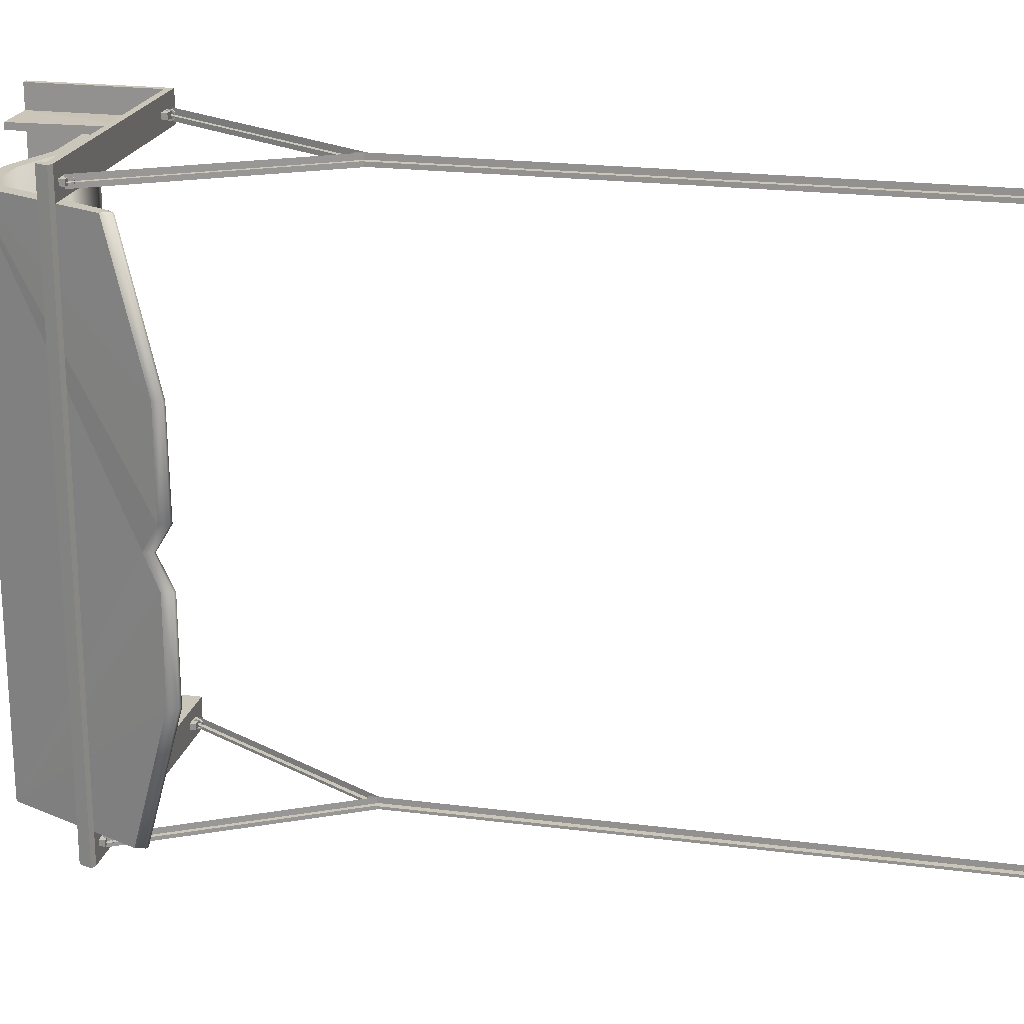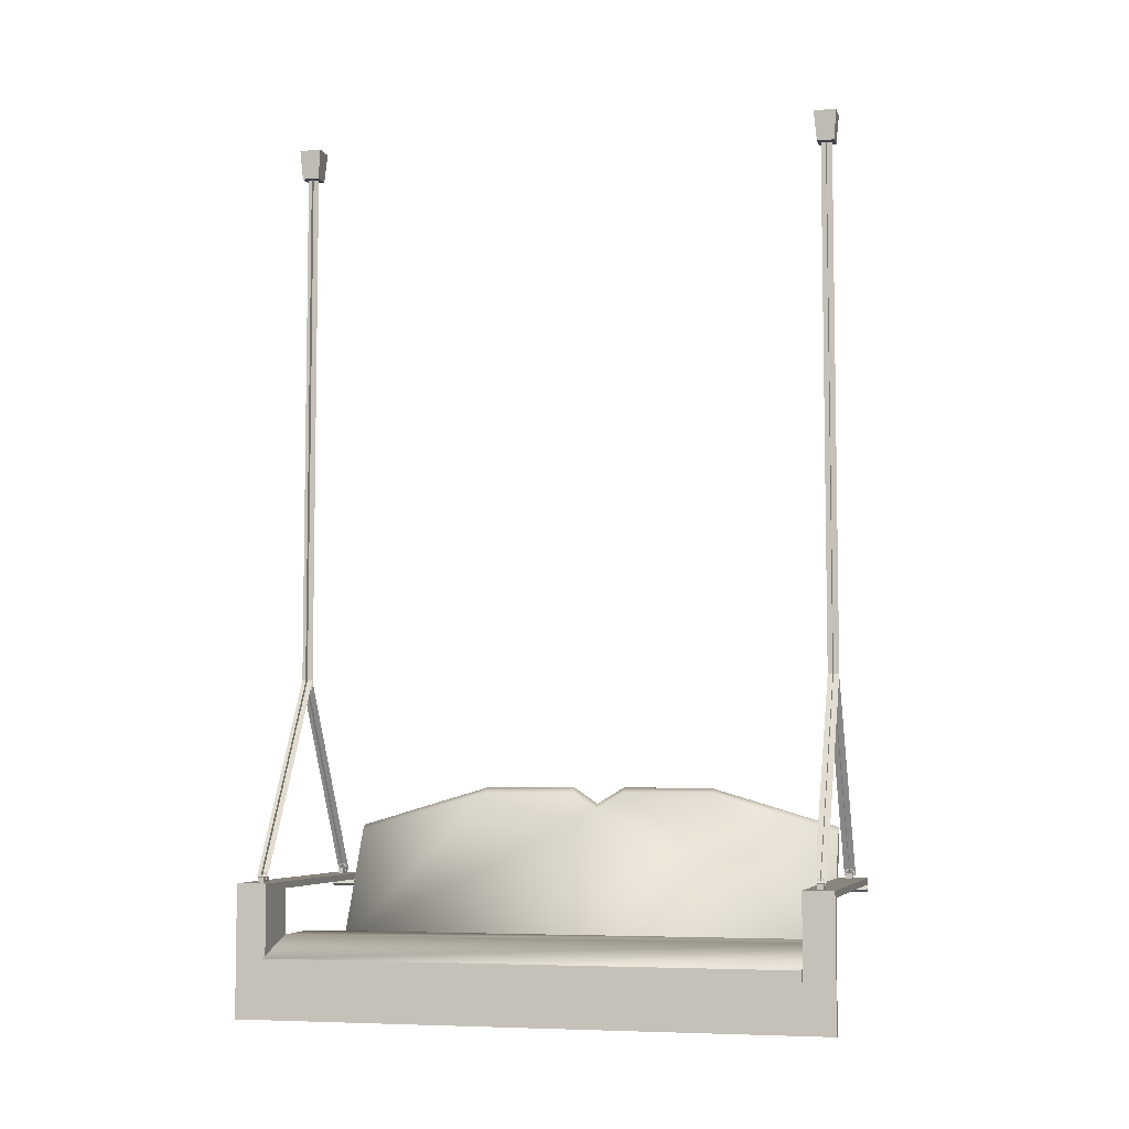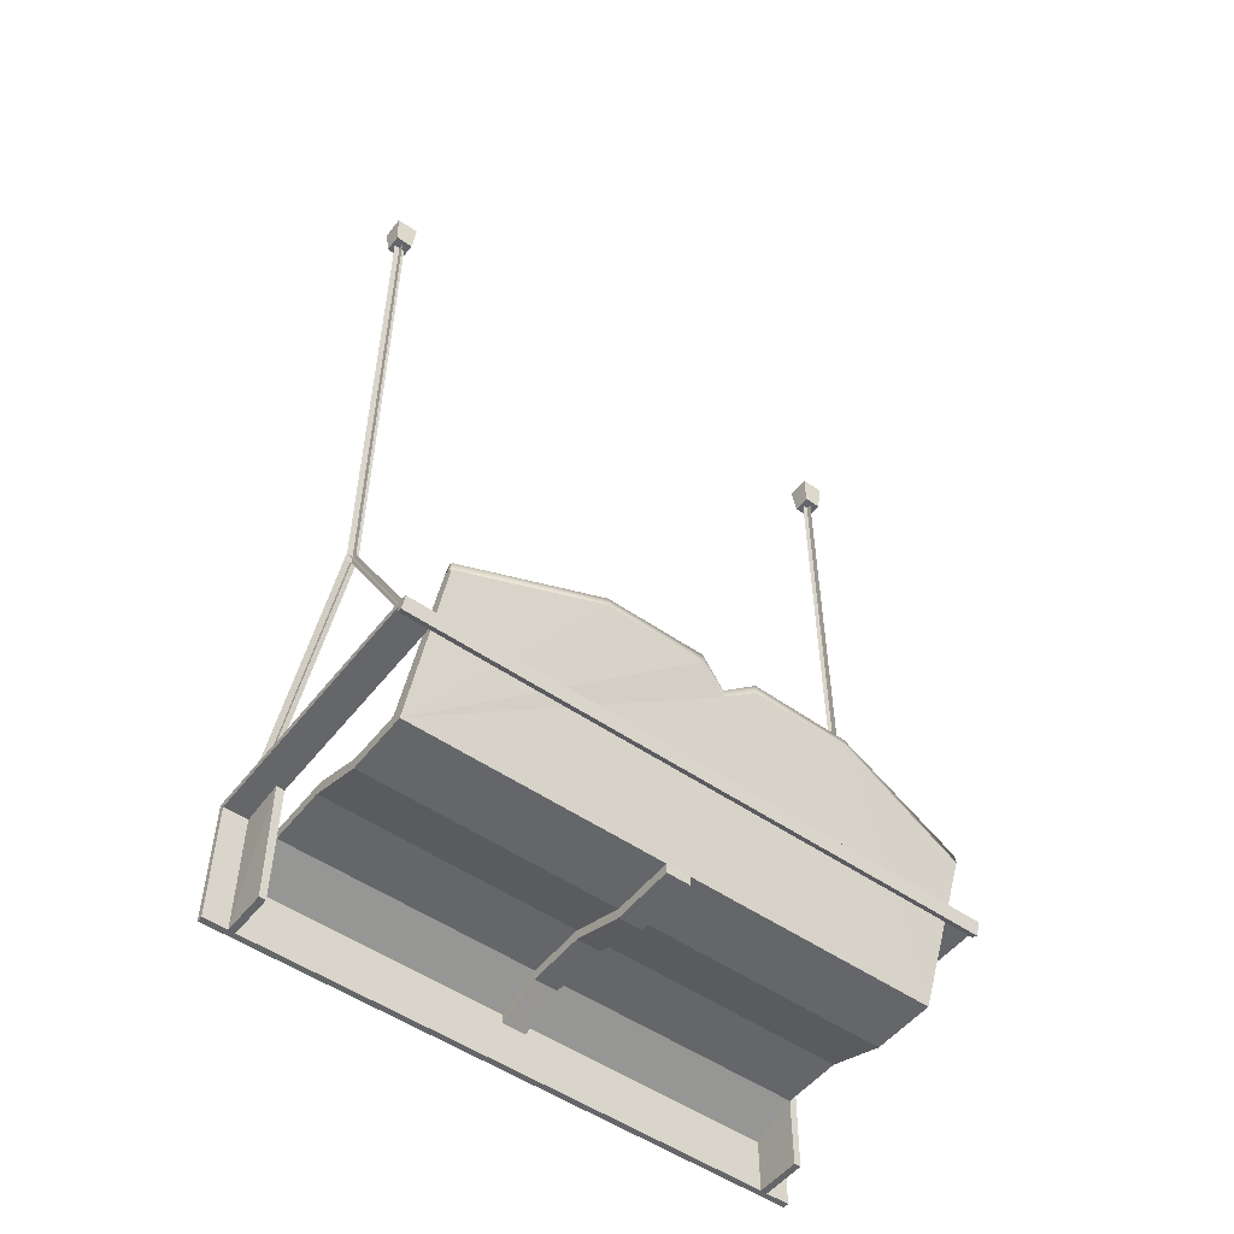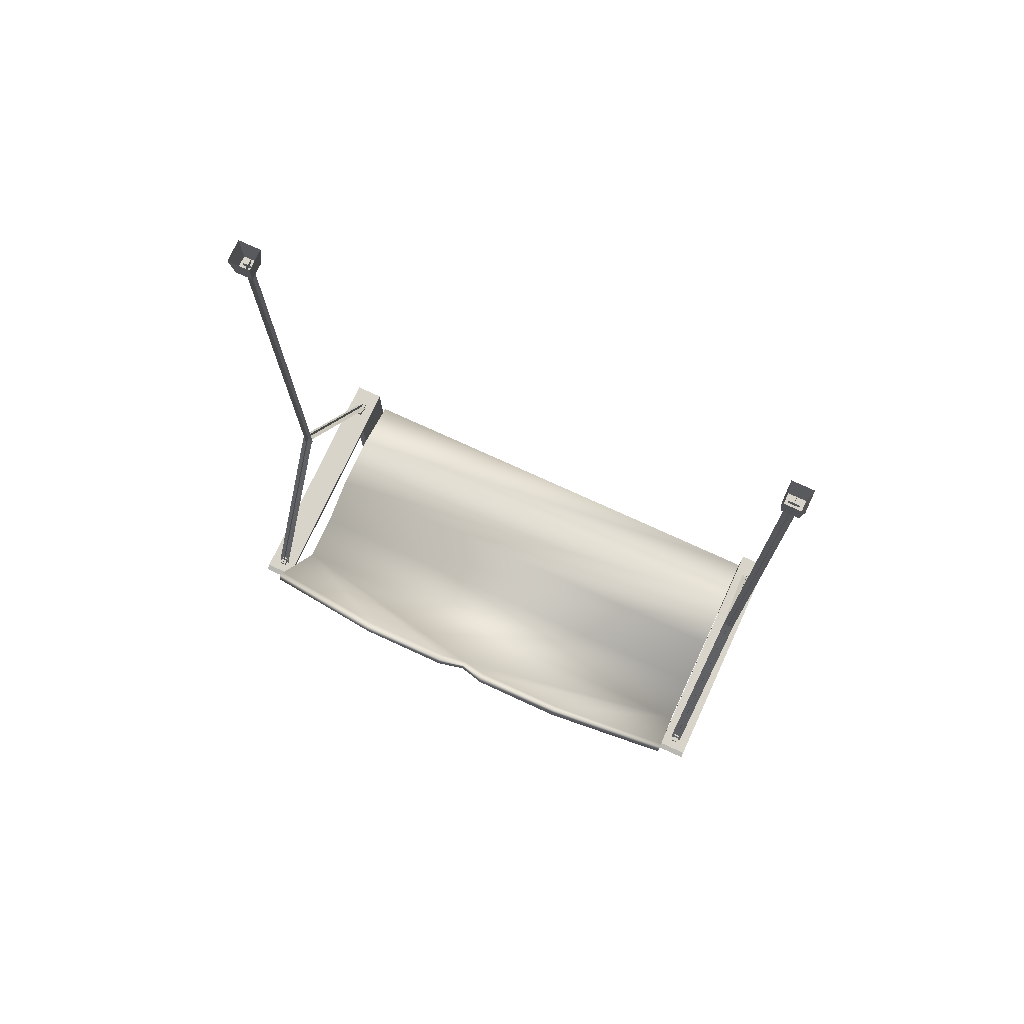
<metadata>
{"format":"obj","ext":"obj","renderer":"f3d","projection":"perspective","resolution":1024,"background":"white","views":[{"elev":21.1,"azim":102.9,"up":"+Z"},{"elev":-5.9,"azim":-75.6,"up":"+Y"},{"elev":-51.9,"azim":53.1,"up":"+Y"},{"elev":75.0,"azim":114.7,"up":"+Y"}]}
</metadata>
<code>
o Mesh_swing_swing_SwingMat_swingTexL.tga
v -2.005 7.849 -6.231
v -3.052 7.849 -6.2
v -3.052 7.849 -6.751
v -0.2256 25.84 -6.642
v 0.2993 25.84 -6.642
v -0.1659 25.14 -6.582
v -3.336 6.35 -6.049
v -3.19 6.399 -6.049
v -3.19 6.142 -6.049
v -3.052 4.983 -6.751
v -3.19 4.983 -6.751
v -2.597 8.229 -6.316
v -2.597 8.206 -6.329
v -2.597 8.156 -6.264
v -2.551 8.206 -6.329
v -2.551 8.229 -6.316
v -2.551 8.156 -6.264
v -2.597 8.156 -6.486
v -2.597 8.149 -6.461
v -2.597 8.206 -6.421
v -2.551 8.075 -6.444
v -2.551 8.039 -6.444
v -2.551 8.096 -6.486
v -2.597 8.039 -6.444
v -2.597 8.075 -6.444
v -2.597 8.096 -6.486
v -2.551 8.103 -6.461
v -3.052 4.983 -6.2
v 0.6555 5.864 -0.2688
v -0.6391 6.326 -0.2688
v 0.656 6.091 -0.2688
v 0.656 6.35 -6.049
v 0.656 6.091 -6.049
v -0.6387 6.554 -6.049
v -2.005 4.983 -6.2
v -2.728 8.003 -6.306
v -2.728 8.126 -6.306
v -2.728 8.126 -6.444
v 0.02552 19.01 -6.241
v 0.02552 19.01 -6.505
v 0.02552 12.49 -6.505
v -2.419 8.126 -6.306
v -2.419 8.126 -6.444
v 2.643 8.103 -6.289
v 2.643 8.096 -6.264
v 2.643 8.075 -6.306
v -2.419 8.003 -6.306
v -2.419 8.003 -6.444
v 2.597 8.096 -6.264
v 2.597 8.103 -6.289
v 2.597 8.075 -6.306
v -2.597 8.149 -6.289
v -2.597 8.103 -6.289
v 2.643 8.229 -6.316
v 2.597 8.229 -6.316
v 2.597 8.156 -6.264
v -2.728 8.003 -6.444
v 2.465 8.003 -6.306
v 2.465 8.126 -6.306
v 2.465 8.126 -6.444
v 2.774 8.126 -6.306
v 2.774 8.003 -6.306
v 2.774 8.003 -6.444
v 2.774 8.126 -6.444
v -2.597 8.103 6.461
v -2.597 8.149 6.461
v -2.551 8.149 6.461
v 2.643 8.039 -6.444
v 2.597 8.039 -6.444
v 2.597 8.096 -6.486
v 2.643 8.075 -6.444
v 2.643 8.096 -6.486
v 2.597 8.075 -6.444
v 2.643 8.156 -6.486
v 2.597 8.156 -6.486
v 2.597 8.229 -6.435
v 2.597 8.149 -6.289
v 2.643 8.149 -6.289
v 2.643 8.156 -6.264
v 2.643 8.206 -6.329
v 2.597 8.206 -6.329
v 2.643 8.103 -6.461
v 2.597 8.103 -6.461
v 2.597 8.149 -6.461
v 2.643 8.149 -6.461
v 2.643 8.206 -6.421
v 2.597 8.206 -6.421
v 2.597 8.039 -6.306
v -0.1068 19.01 -6.373
v 0.1578 19.01 -6.373
v 0.1578 12.49 -6.373
v 0.03818 12.68 -6.243
v 2.69 8.084 -6.243
v 0.03818 12.68 -6.507
v 0.1152 12.72 -6.375
v 2.771 8.129 -6.375
v 2.615 8.039 -6.375
v 0.02552 25.28 -6.241
v 0.02552 25.28 -6.505
v -2.597 8.229 -6.435
v -0.1068 25.28 -6.373
v 0.1578 25.28 -6.373
v -2.551 8.206 -6.421
v -2.551 8.096 6.264
v -2.551 8.039 6.306
v -2.597 8.039 6.306
v 2.643 8.229 -6.435
v -0.05154 12.78 -6.373
v -2.707 8.183 -6.373
v -2.551 8.093 -6.373
v 0.02552 12.73 -6.505
v -2.627 8.138 -6.505
v 0.02552 12.73 -6.241
v -0.2256 25.84 -6.117
v 2.976 8.003 -6.049
v -3.19 8.003 -6.049
v -2.005 7.849 -6.049
v 0.2993 25.84 -6.117
v 0.2397 25.14 -6.582
v -2.005 4.983 -6.049
v -0.1659 25.14 -6.176
v -2.005 6.554 -6.049
v -3.052 6.19 -6.049
v 1.869 6.35 -6.049
v -3.19 8.003 -6.751
v 2.976 8.003 -6.751
v 2.104 6.091 -6.049
v 3.633 9.51 9e-06
v 2.104 6.091 6.049
v -2.005 6.797 -6.049
v -3.035 6.188 -0.2688
v -2.005 6.554 -0.2688
v -2.006 6.326 -0.2688
v 2.103 5.864 -0.2688
v -0.6387 6.554 -0.2688
v 2.914 7.849 -6.751
v 3.104 7.951 -6.751
v -3.19 4.983 6.049
v -3.19 4.983 6.751
v -3.19 6.142 6.049
v -2.597 8.096 6.264
v -2.597 8.075 6.306
v -2.551 8.229 -6.435
v 2.994 7.681 -6.751
v 2.866 7.733 -6.751
v 2.914 7.849 -6.049
v 3.391 8.956 -6.049
v 3.842 9.894 -0.6441
v -2.005 7.849 6.231
v -3.052 7.849 6.751
v -3.052 7.849 6.2
v -0.2224 25.84 6.638
v -0.1627 25.14 6.578
v 0.2429 25.14 6.578
v 0.02552 12.73 6.243
v -2.627 8.138 6.243
v 0.02552 12.73 6.507
v -0.05154 12.78 6.375
v -2.707 8.183 6.375
v -2.551 8.093 6.375
v -0.1068 25.28 6.375
v 0.1578 25.28 6.375
v 0.1578 19.01 6.375
v 0.02552 25.28 6.507
v 0.02552 25.28 6.243
v 0.02552 19.01 6.243
v -3.336 6.35 6.049
v -3.336 6.091 6.049
v -3.19 8.003 6.751
v -2.597 8.156 6.486
v -2.597 8.229 6.435
v -2.597 8.206 6.421
v -2.551 8.039 6.444
v -2.551 8.096 6.486
v -2.597 8.096 6.486
v -2.597 8.103 6.289
v -2.551 8.103 6.289
v -2.551 8.149 6.289
v -2.551 8.206 6.329
v -2.551 8.156 6.264
v -2.551 8.075 6.306
v -2.551 8.156 6.486
v -2.597 8.039 6.444
v -2.597 8.075 6.444
v -2.551 8.075 6.444
v -2.551 8.103 6.461
v -2.551 8.229 6.435
v -2.551 8.206 6.421
v -3.052 4.983 6.2
v 0.6555 5.864 0.2688
v 0.656 6.091 0.2688
v -0.6391 6.326 0.2688
v 3.842 9.894 -2.899
v 0.656 6.35 6.049
v -0.5502 6.797 6.049
v -0.6387 6.554 6.049
v -2.005 4.983 6.2
v -3.052 4.983 6.751
v -2.728 8.003 6.306
v -2.728 8.003 6.444
v -2.728 8.126 6.444
v 0.656 6.091 6.049
v -2.728 8.126 6.306
v -2.419 8.126 6.444
v -2.419 8.126 6.306
v -2.419 8.003 6.444
v 2.597 8.103 6.461
v 2.597 8.149 6.461
v 2.643 8.149 6.461
v 2.597 8.096 6.264
v 2.597 8.039 6.306
v 2.597 8.075 6.306
v -2.597 8.156 6.264
v 2.643 8.103 6.461
v 2.643 8.156 6.486
v -2.597 8.229 6.316
v -2.597 8.206 6.329
v -2.551 8.229 6.316
v 2.643 8.156 6.264
v 2.643 8.096 6.264
v 2.465 8.003 6.306
v 2.465 8.003 6.444
v 2.465 8.126 6.444
v -2.419 8.003 6.306
v -2.597 8.149 6.289
v 2.774 8.126 6.306
v 2.774 8.126 6.444
v 2.774 8.003 6.444
v 2.465 8.126 6.306
v 2.597 8.039 6.444
v 2.597 8.096 6.486
v 2.597 8.075 6.444
v 2.643 8.039 6.444
v 2.643 8.096 6.486
v 2.643 8.075 6.444
v 2.643 8.229 6.435
v 2.597 8.229 6.435
v 2.643 8.039 6.306
v -2.597 8.096 -6.264
v -2.597 8.075 -6.306
v 2.643 8.206 6.329
v 2.643 8.149 6.289
v 2.774 8.003 6.306
v 2.643 8.075 6.306
v 2.643 8.103 6.289
v 2.597 8.103 6.289
v 2.597 8.149 6.289
v 2.597 8.156 6.264
v 2.597 8.206 6.329
v 2.643 8.229 6.316
v 2.597 8.229 6.316
v 2.643 8.206 6.421
v 2.597 8.206 6.421
v 2.597 8.156 6.486
v 0.1152 12.72 6.373
v 2.771 8.129 6.373
v 2.615 8.039 6.373
v 0.03818 12.68 6.505
v 2.69 8.084 6.505
v 0.03818 12.68 6.241
v -0.1068 19.01 6.375
v 0.1578 12.49 6.375
v -0.2224 25.84 6.113
v -0.1627 25.14 6.173
v -3.19 8.003 6.049
v 2.976 8.003 6.049
v -2.005 7.849 6.049
v 0.3025 25.84 6.638
v 0.2429 25.14 6.173
v 0.3025 25.84 6.113
v -2.005 4.983 6.049
v -3.052 6.19 6.049
v -2.005 6.554 6.049
v 1.869 6.35 6.049
v -3.19 6.399 6.049
v 2.976 8.003 6.751
v 3.842 9.894 0.6441
v -2.005 6.797 6.049
v -3.035 6.188 0.2688
v -3.035 5.96 0.2688
v -2.006 6.326 0.2688
v 2.103 5.864 0.2688
v 2.104 6.091 0.2688
v -2.005 6.554 0.2688
v 2.914 7.849 6.751
v 3.104 7.951 6.751
v -3.052 4.983 6.049
v 2.994 7.681 6.751
v 2.866 7.733 6.751
v 3.391 8.956 6.049
v 3.842 9.894 2.899
v 2.104 6.091 -0.2688
v -3.035 5.96 -0.2688
v -3.336 6.091 -6.049
v -3.052 4.983 -6.049
v -2.597 8.103 -6.461
v -2.551 8.156 -6.486
v -2.551 8.149 -6.461
v -2.551 8.096 -6.264
v -2.597 8.039 -6.306
v -2.551 8.103 -6.289
v -2.551 8.075 -6.306
v -2.551 8.149 -6.289
v -3.19 4.983 -6.049
v 2.914 7.849 6.049
v 0.02552 19.01 6.507
v 0.02552 12.49 6.243
v -0.5502 6.797 -6.049
v 0.02552 12.49 -6.241
v 2.643 8.039 -6.306
v 2.465 8.003 -6.444
v -0.1068 12.47 -6.373
v 2.69 8.084 -6.507
v -0.05101 12.63 -6.375
v 0.1147 12.68 -6.373
v -2.627 8.138 -6.241
v 0.2397 25.14 -6.176
v 3.179 9.055 -6.049
v -2.627 8.138 6.507
v 0.1147 12.68 6.375
v -0.6387 6.554 0.2688
v -0.05101 12.63 6.373
v 2.69 8.084 6.241
v -0.1068 12.47 6.375
v 3.179 9.055 6.049
v -2.551 8.039 -6.306
v 0.02552 12.49 6.507
v 3.366 9.167 -6.049
v 3.763 10.15 0.6441
v 3.581 9.739 9e-06
v 3.608 10 0.6441
v 3.608 10 -0.6441
v 3.448 9.596 9e-06
v 3.76 10.12 2.899
v 3.608 10 -2.899
v 3.728 10.15 -2.899
v 3.838 10.09 2.899
v 3.608 10 2.899
v 3.798 10.11 -2.899
v 3.623 9.706 9e-06
v 3.828 10.12 -0.6441
v 3.749 10.15 -0.6441
v 3.319 9.197 6.049
v 3.387 9.154 6.049
v 3.826 10.11 0.6441
v 3.29 9.197 -6.049
g Mesh_swing_swing_SwingMat_swingTexL.tga_SwingMat_swingTexL.tga
f 1 2 3
f 4 5 6
f 7 8 9
f 10 11 3
f 12 13 14
f 15 16 17
f 16 12 14
f 18 19 20
f 21 22 23
f 24 25 26
f 25 21 27
f 1 28 2
f 29 30 31
f 32 33 34
f 1 35 28
f 2 28 10
f 36 37 38
f 39 40 41
f 37 42 43
f 44 45 46
f 42 47 48
f 49 50 51
f 14 52 53
f 54 55 56
f 57 38 43
f 58 59 60
f 36 47 42
f 52 13 15
f 61 62 63
f 59 61 64
f 65 66 67
f 68 69 70
f 71 68 72
f 69 73 70
f 74 75 76
f 77 78 44
f 78 79 45
f 60 64 63
f 61 59 58
f 56 77 50
f 80 54 79
f 46 51 50
f 55 81 56
f 73 71 82
f 81 80 78
f 70 83 84
f 85 74 86
f 75 84 87
f 45 49 88
f 89 90 91
f 92 93 94
f 95 96 97
f 98 99 40
f 12 100 20
f 101 102 90
f 13 20 103
f 100 12 16
f 55 76 87
f 104 105 106
f 80 86 107
f 108 109 110
f 111 112 113
f 114 4 6
f 115 116 117
f 5 118 119
f 117 120 35
f 118 114 121
f 120 122 123
f 33 32 124
f 121 6 119
f 116 125 8
f 126 125 115
f 127 128 129
f 34 122 130
f 8 11 9
f 131 132 133
f 134 29 31
f 132 135 30
f 136 126 137
f 138 139 140
f 117 116 130
f 141 106 142
f 86 80 81
f 76 55 54
f 15 103 143
f 137 144 136
f 144 145 136
f 117 1 146
f 136 1 3
f 125 126 3
f 137 126 115
f 147 127 124
f 127 148 128
f 149 150 151
f 152 153 154
f 155 156 157
f 158 159 160
f 161 162 163
f 164 165 166
f 167 168 140
f 150 169 139
f 170 171 172
f 173 174 175
f 176 177 178
f 179 178 180
f 178 177 104
f 181 177 176
f 175 174 182
f 183 175 184
f 185 186 174
f 184 65 186
f 182 187 171
f 180 104 141
f 67 188 182
f 66 172 188
f 149 151 189
f 190 191 192
f 193 148 127
f 194 195 196
f 149 189 197
f 151 150 198
f 199 200 201
f 202 33 127
f 203 201 204
f 205 204 206
f 207 208 209
f 210 211 212
f 213 141 176
f 214 209 215
f 216 213 217
f 177 181 104
f 218 180 213
f 219 220 210
f 201 200 206
f 221 222 223
f 224 199 203
f 225 178 179
f 226 227 228
f 229 223 227
f 230 231 232
f 233 234 231
f 235 214 234
f 215 236 237
f 220 238 211
f 239 53 240
f 22 24 26
f 79 56 49
f 241 242 219
f 227 223 222
f 229 226 243
f 244 245 246
f 245 244 220
f 247 246 245
f 242 245 220
f 232 207 214
f 248 210 246
f 249 247 242
f 250 219 248
f 251 248 249
f 231 234 215
f 209 252 215
f 208 253 252
f 254 237 253
f 231 254 208
f 255 256 257
f 172 217 179
f 258 259 260
f 188 179 218
f 171 216 217
f 261 163 262
f 263 264 152
f 265 266 267
f 268 154 269
f 193 127 147
f 267 149 197
f 270 269 264
f 271 272 273
f 202 129 274
f 264 269 153
f 265 275 169
f 169 276 265
f 277 129 128
f 196 195 278
f 140 139 275
f 279 280 281
f 282 283 191
f 284 281 192
f 285 286 276
f 287 272 271
f 267 278 265
f 189 287 271
f 252 241 250
f 251 237 236
f 237 251 249
f 241 252 253
f 216 171 187
f 286 285 288
f 288 285 289
f 285 150 149
f 169 150 276
f 145 289 276
f 286 266 276
f 129 290 274
f 277 291 129
f 289 145 144
f 115 266 286
f 137 286 288
f 282 134 292
f 134 282 190
f 29 190 30
f 281 133 192
f 280 293 281
f 167 7 294
f 287 295 123
f 28 35 120
f 196 34 33
f 273 122 34
f 272 123 122
f 26 296 19
f 297 18 100
f 298 297 103
f 23 26 18
f 299 239 300
f 84 85 86
f 186 67 182
f 27 23 297
f 298 19 296
f 175 170 66
f 301 299 302
f 17 14 239
f 70 75 74
f 303 17 301
f 53 52 303
f 83 82 85
f 302 240 53
f 19 298 103
f 82 72 74
f 291 290 129
f 295 120 123
f 295 11 10
f 11 304 9
f 287 198 138
f 9 140 168
f 295 287 304
f 304 138 140
f 267 305 149
f 306 166 307
f 5 119 6
f 294 7 9
f 3 11 125
f 13 52 14
f 303 15 17
f 17 16 14
f 100 18 20
f 27 21 23
f 25 296 26
f 296 25 27
f 30 135 31
f 308 32 34
f 3 2 10
f 57 36 38
f 309 39 41
f 38 37 43
f 45 310 46
f 43 42 48
f 88 49 51
f 239 14 53
f 79 54 56
f 48 57 43
f 311 58 60
f 37 36 42
f 303 52 15
f 64 61 63
f 60 59 64
f 186 65 67
f 72 68 70
f 82 71 72
f 73 83 70
f 107 74 76
f 50 77 44
f 44 78 45
f 311 60 63
f 62 61 58
f 49 56 50
f 78 80 79
f 44 46 50
f 81 77 56
f 83 73 82
f 77 81 78
f 75 70 84
f 74 107 86
f 76 75 87
f 310 45 88
f 312 89 91
f 93 313 94
f 314 95 97
f 39 98 40
f 13 12 20
f 89 101 90
f 15 13 103
f 143 100 16
f 81 55 87
f 141 104 106
f 54 80 107
f 315 108 110
f 112 316 113
f 121 114 6
f 146 115 117
f 118 317 119
f 1 117 35
f 317 118 121
f 127 33 124
f 317 121 119
f 125 116 115
f 308 34 130
f 125 11 8
f 293 131 133
f 292 134 31
f 133 132 30
f 116 8 130
f 176 141 142
f 87 86 81
f 107 76 54
f 16 15 143
f 1 136 146
f 126 136 3
f 318 147 124
f 268 152 154
f 156 319 157
f 320 158 160
f 261 161 163
f 306 164 166
f 275 167 140
f 198 150 139
f 66 170 172
f 183 173 175
f 225 176 178
f 218 179 180
f 180 178 104
f 142 181 176
f 170 175 182
f 175 65 184
f 173 185 174
f 185 184 186
f 170 182 171
f 213 180 141
f 188 187 182
f 67 66 188
f 191 321 192
f 202 194 196
f 189 151 198
f 203 199 201
f 129 202 127
f 205 203 204
f 224 205 206
f 214 207 209
f 246 210 212
f 225 213 176
f 234 214 215
f 213 225 217
f 181 105 104
f 216 218 213
f 248 219 210
f 204 201 206
f 229 221 223
f 205 224 203
f 217 225 179
f 243 226 228
f 226 229 227
f 231 207 232
f 230 233 231
f 233 235 234
f 254 215 237
f 210 220 211
f 300 239 240
f 23 22 26
f 45 79 49
f 250 241 219
f 228 227 222
f 221 229 243
f 212 244 246
f 244 238 220
f 242 247 245
f 219 242 220
f 235 232 214
f 247 248 246
f 241 249 242
f 251 250 248
f 248 247 249
f 254 231 215
f 252 236 215
f 209 208 252
f 208 254 253
f 207 231 208
f 322 255 257
f 188 172 179
f 259 323 260
f 187 188 218
f 172 171 217
f 324 261 262
f 264 153 152
f 266 305 267
f 270 268 269
f 271 267 197
f 263 270 264
f 194 202 274
f 269 154 153
f 276 266 265
f 273 196 278
f 139 169 275
f 284 279 281
f 190 282 191
f 321 284 192
f 278 275 265
f 197 189 271
f 236 252 250
f 250 251 236
f 253 237 249
f 249 241 253
f 218 216 187
f 150 285 276
f 126 145 276
f 290 325 274
f 288 289 144
f 137 115 286
f 144 137 288
f 283 282 292
f 29 134 190
f 190 192 30
f 133 30 192
f 293 133 281
f 168 167 294
f 272 287 123
f 295 28 120
f 202 196 33
f 196 273 34
f 273 272 122
f 18 26 19
f 143 297 100
f 297 143 103
f 297 23 18
f 326 299 300
f 87 84 86
f 174 186 182
f 298 27 297
f 27 298 296
f 65 175 66
f 299 326 302
f 299 17 239
f 72 70 74
f 17 299 301
f 301 53 303
f 84 83 85
f 301 302 53
f 20 19 103
f 85 82 74
f 304 11 295
f 198 139 138
f 294 9 168
f 287 138 304
f 9 304 140
f 305 285 149
f 327 306 307
f 193 147 328
f 329 330 331
f 332 333 330
f 334 329 331
f 335 332 336
f 291 277 337
f 124 274 333
f 274 331 333
f 274 338 331
f 338 274 325
f 332 124 333
f 335 124 332
f 274 124 32
f 335 318 124
f 194 32 308
f 130 278 195
f 278 130 7
f 336 339 328
f 330 340 341
f 342 341 339
f 334 343 344
f 330 329 345
f 329 334 345
f 337 344 291
f 336 346 335
f 338 325 343
f 147 318 328
f 344 343 325
f 341 340 148
f 277 128 340
f 339 341 148
f 339 193 328
f 330 333 331
f 342 332 330
f 338 334 331
f 332 342 336
f 277 345 337
f 194 274 32
f 195 194 308
f 308 130 195
f 167 278 7
f 346 336 328
f 342 330 341
f 336 342 339
f 337 334 344
f 340 330 345
f 334 337 345
f 344 290 291
f 346 318 335
f 334 338 343
f 318 346 328
f 290 344 325
f 340 128 148
f 345 277 340
f 193 339 148

</code>
